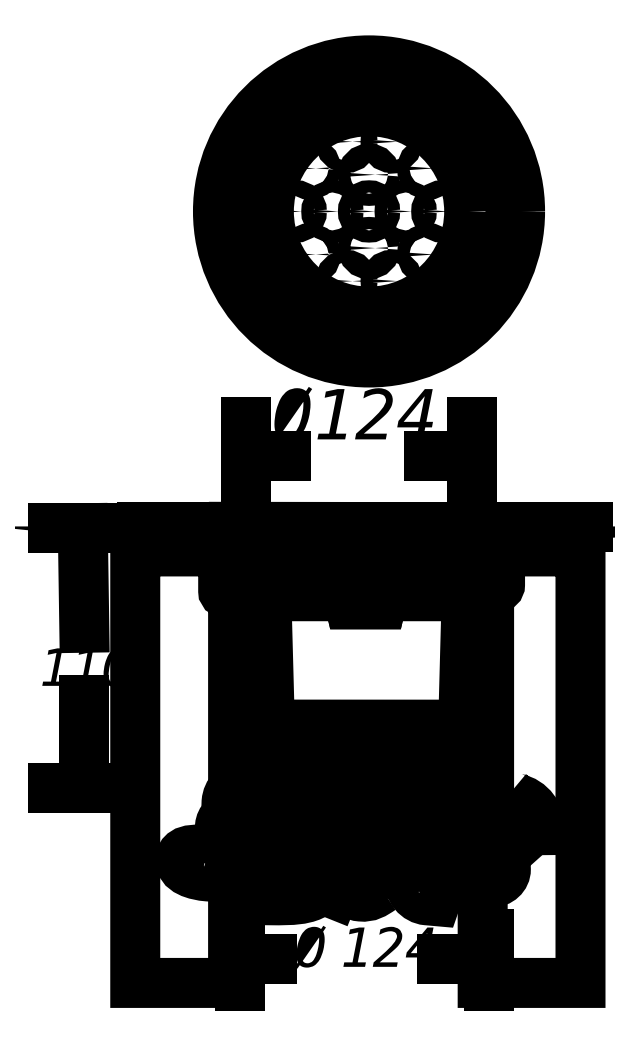
<metadata>
{"format":"dxf","ext":"dxf","renderer":"ezdxf+matplotlib","layout":"modelspace","background":"white","min_lineweight":24,"dpi":150}
</metadata>
<code>
0
SECTION
2
ENTITIES
0
INSERT
8
LIVELLO_1
2
AI9-BLK1
10
103.3
20
150.5
30
0
0
ENDSEC
0
EOF

</code>
